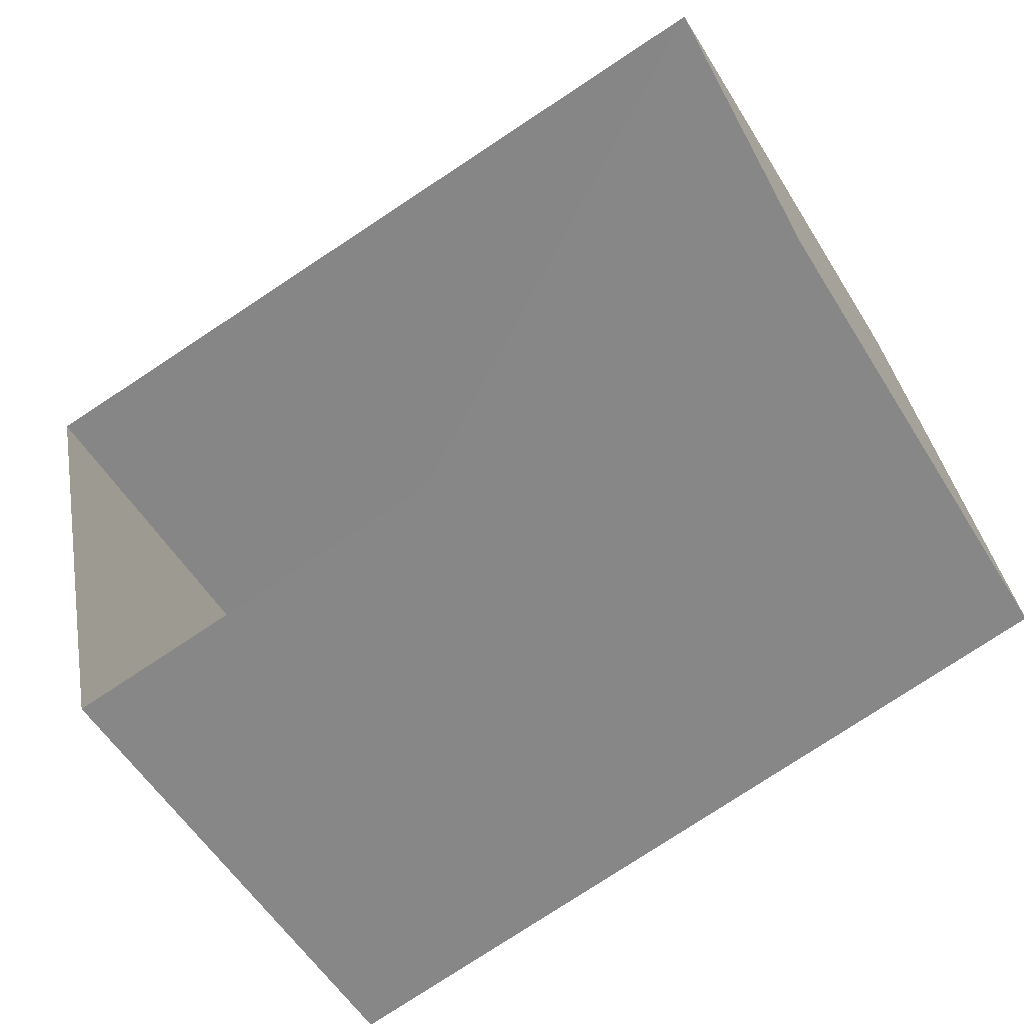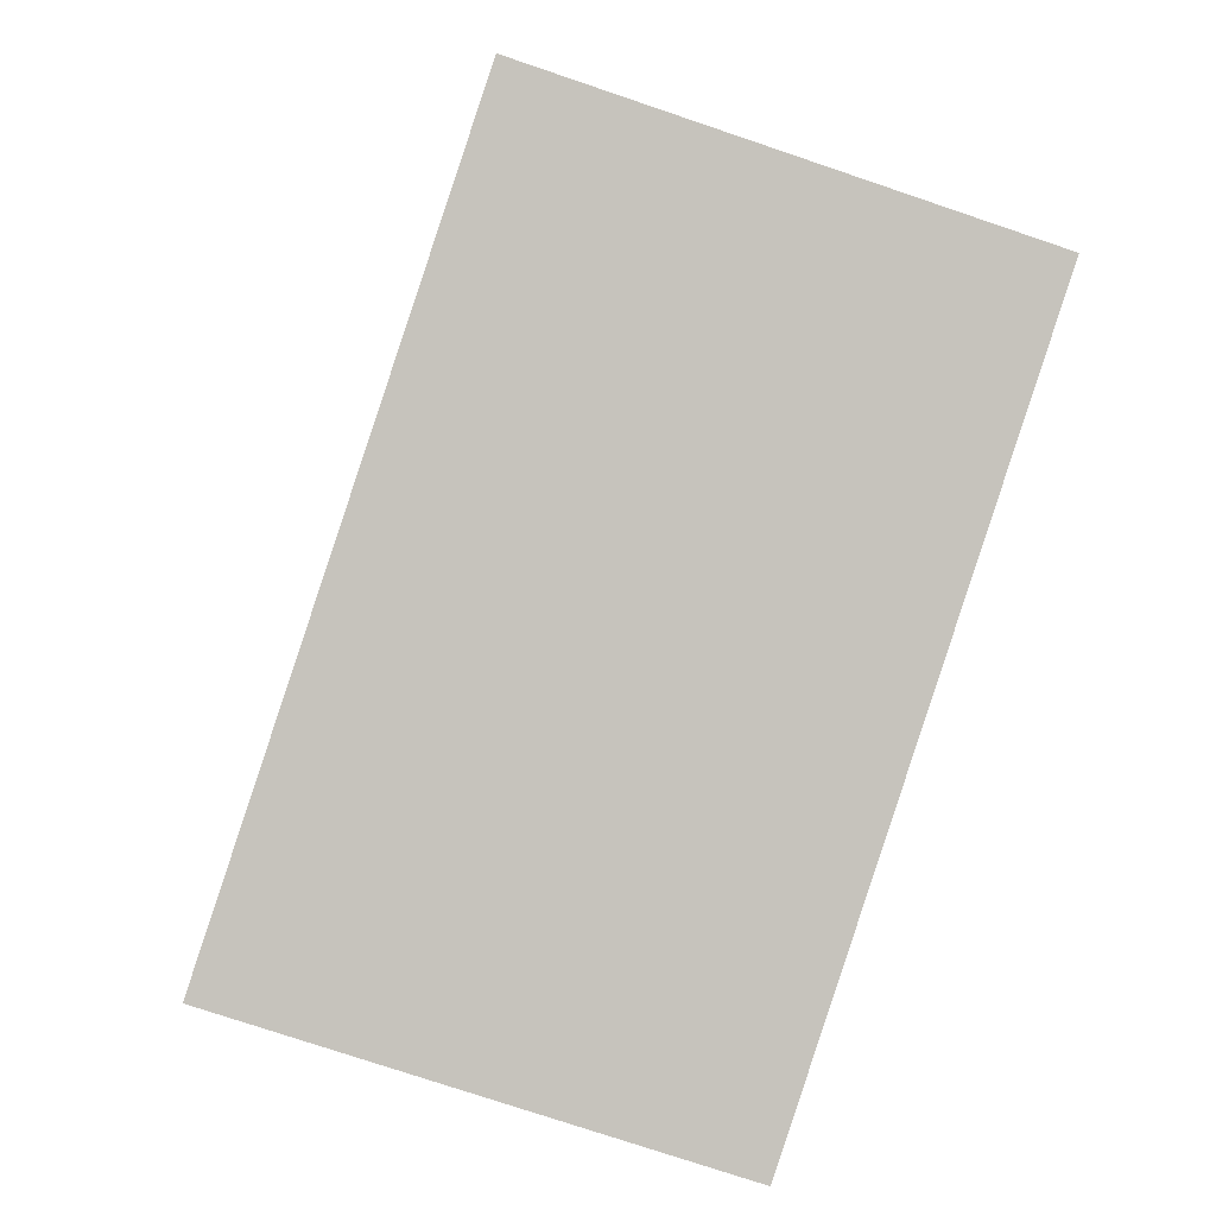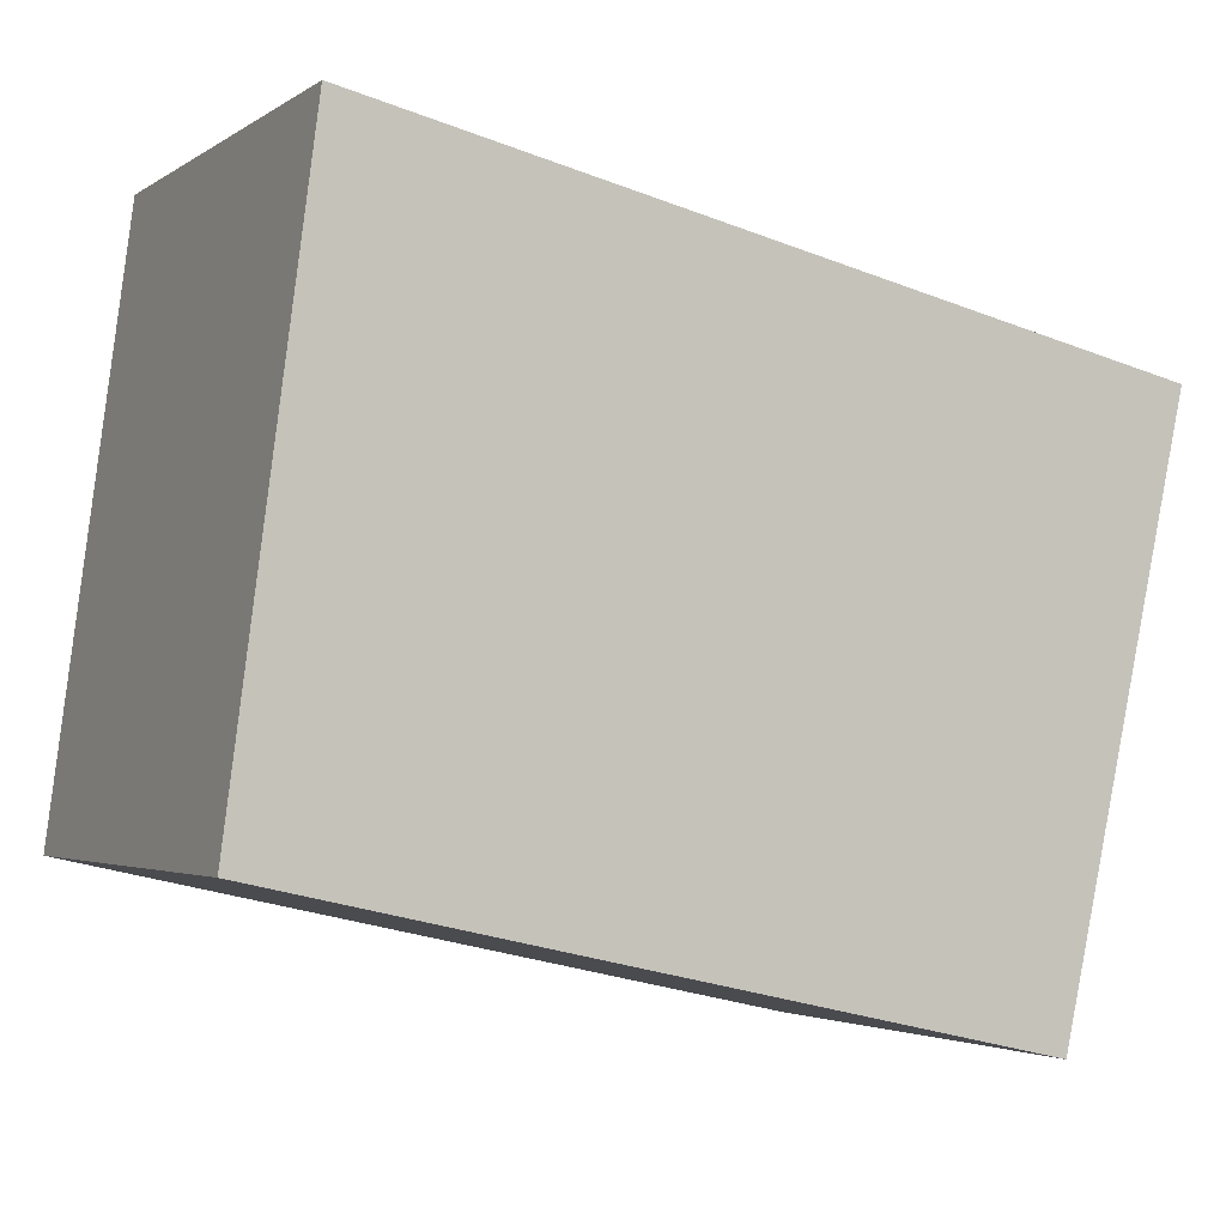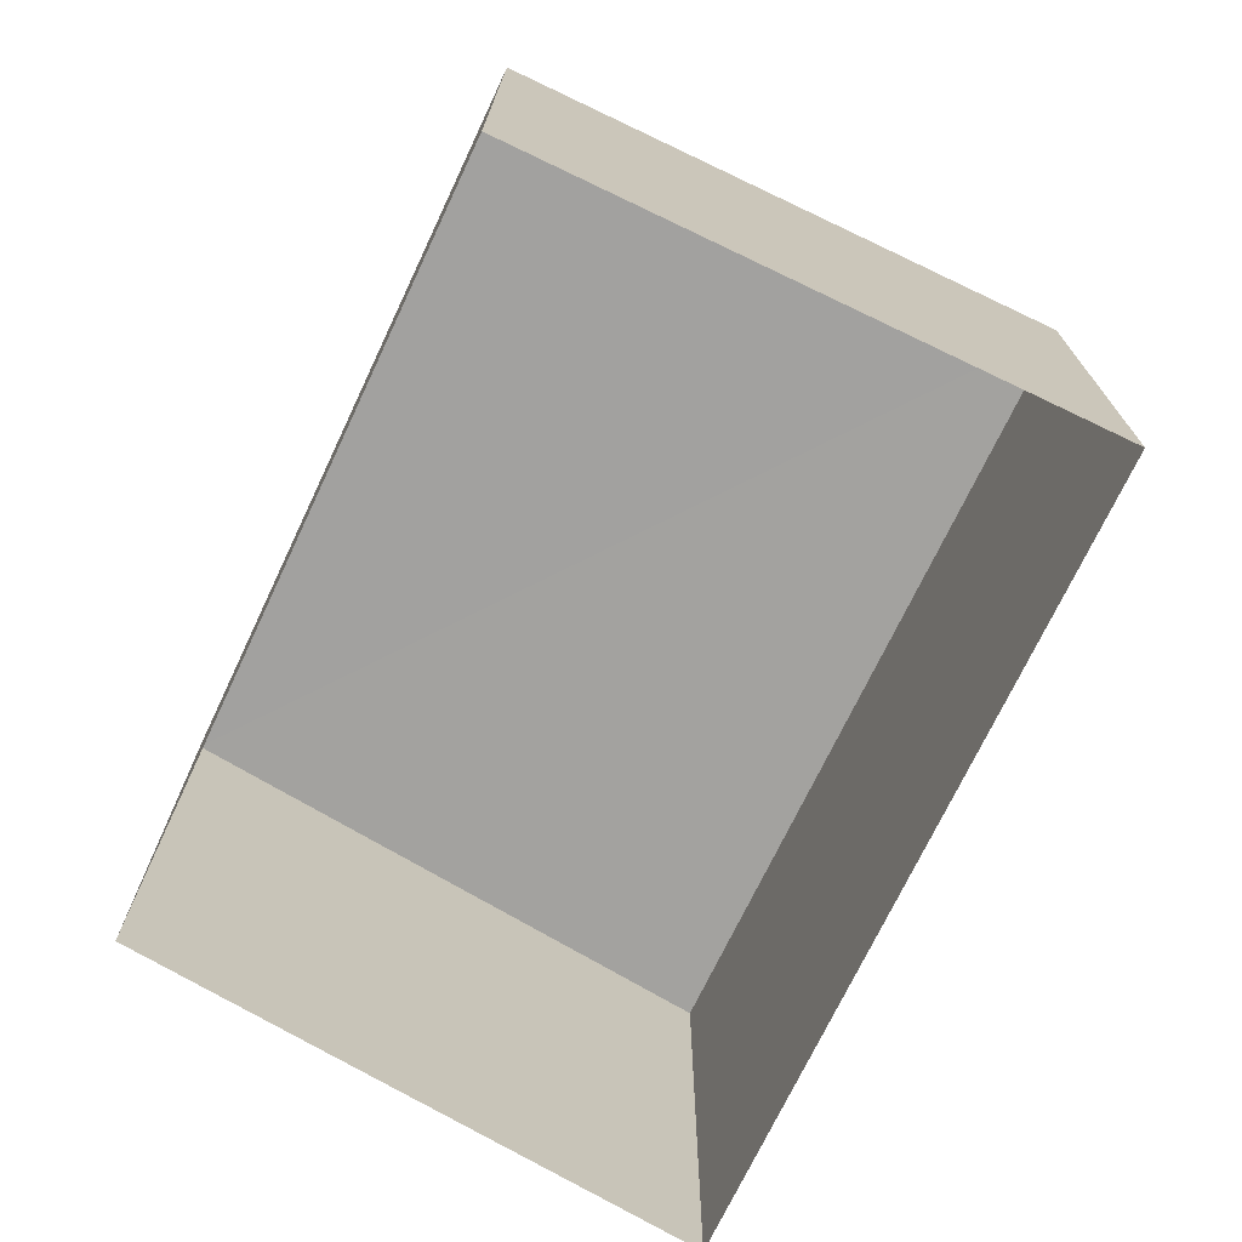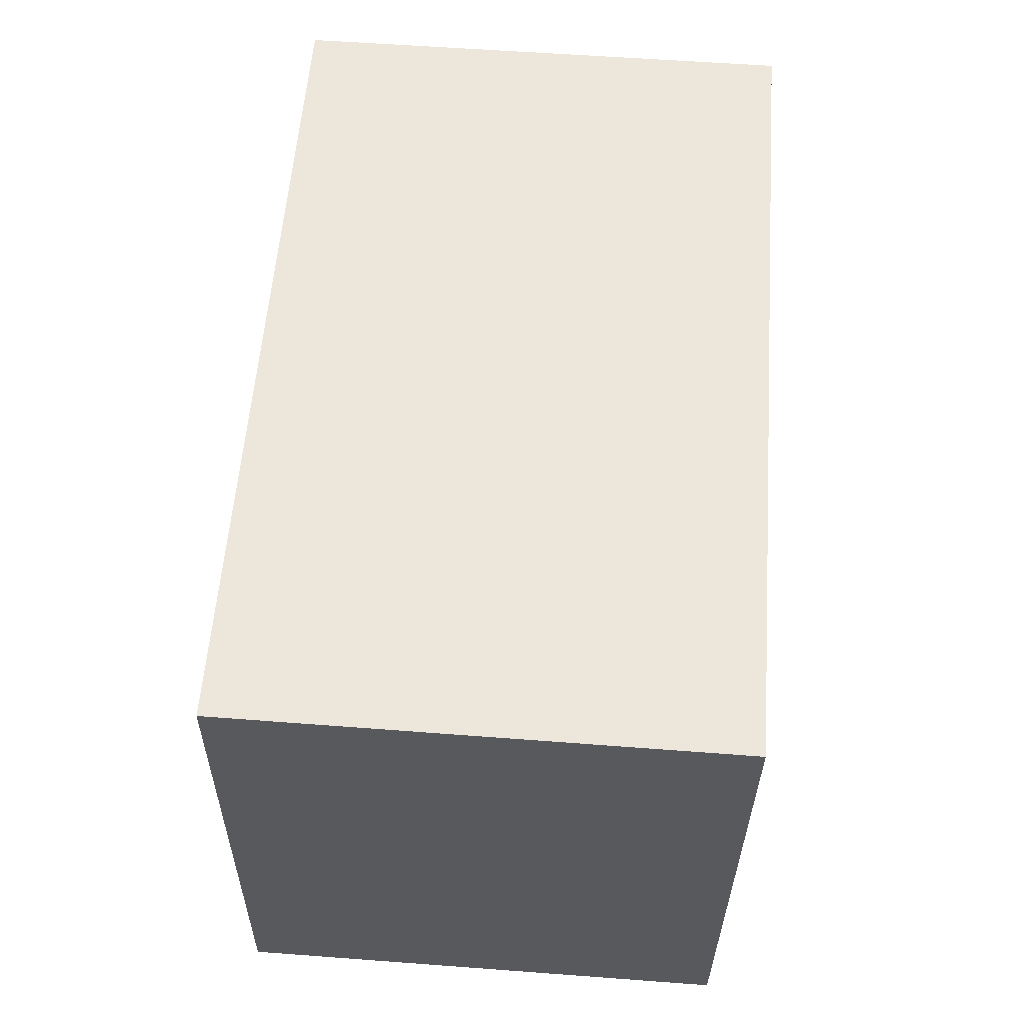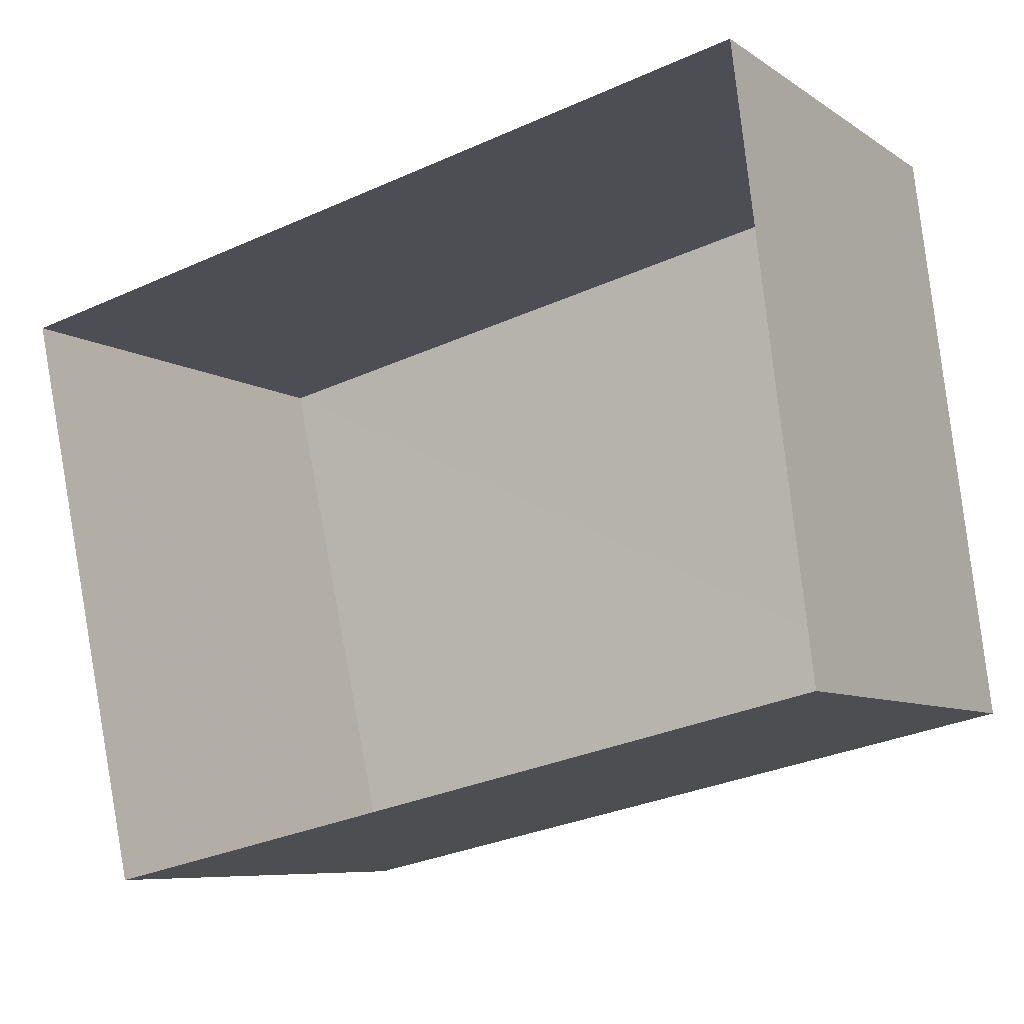
<metadata>
{"format":"obj","ext":"obj","renderer":"f3d","projection":"perspective","resolution":1024,"background":"white","views":[{"elev":-55.4,"azim":-149.0,"up":"+Y"},{"elev":-76.4,"azim":-108.7,"up":"+Y"},{"elev":-2.9,"azim":-26.6,"up":"+Y"},{"elev":-72.3,"azim":51.9,"up":"+Z"},{"elev":67.0,"azim":-85.8,"up":"+Y"},{"elev":-7.7,"azim":-150.3,"up":"+Y"}]}
</metadata>
<code>
v -3.727e+05 -1.054e+05 23.73
v -3.727e+05 -1.054e+05 23.73
v -3.727e+05 -1.054e+05 23.73
v -3.727e+05 -1.054e+05 23.73
v -3.727e+05 -1.054e+05 27.75
v -3.727e+05 -1.054e+05 27.75
v -3.727e+05 -1.054e+05 27.75
v -3.727e+05 -1.054e+05 27.75
f 1 2 3
f 4 1 3
f 5 6 7
f 8 5 7
f 5 2 1
f 5 8 2
f 6 1 4
f 6 5 1
f 6 4 3
f 7 6 3
f 7 3 2
f 8 7 2

</code>
